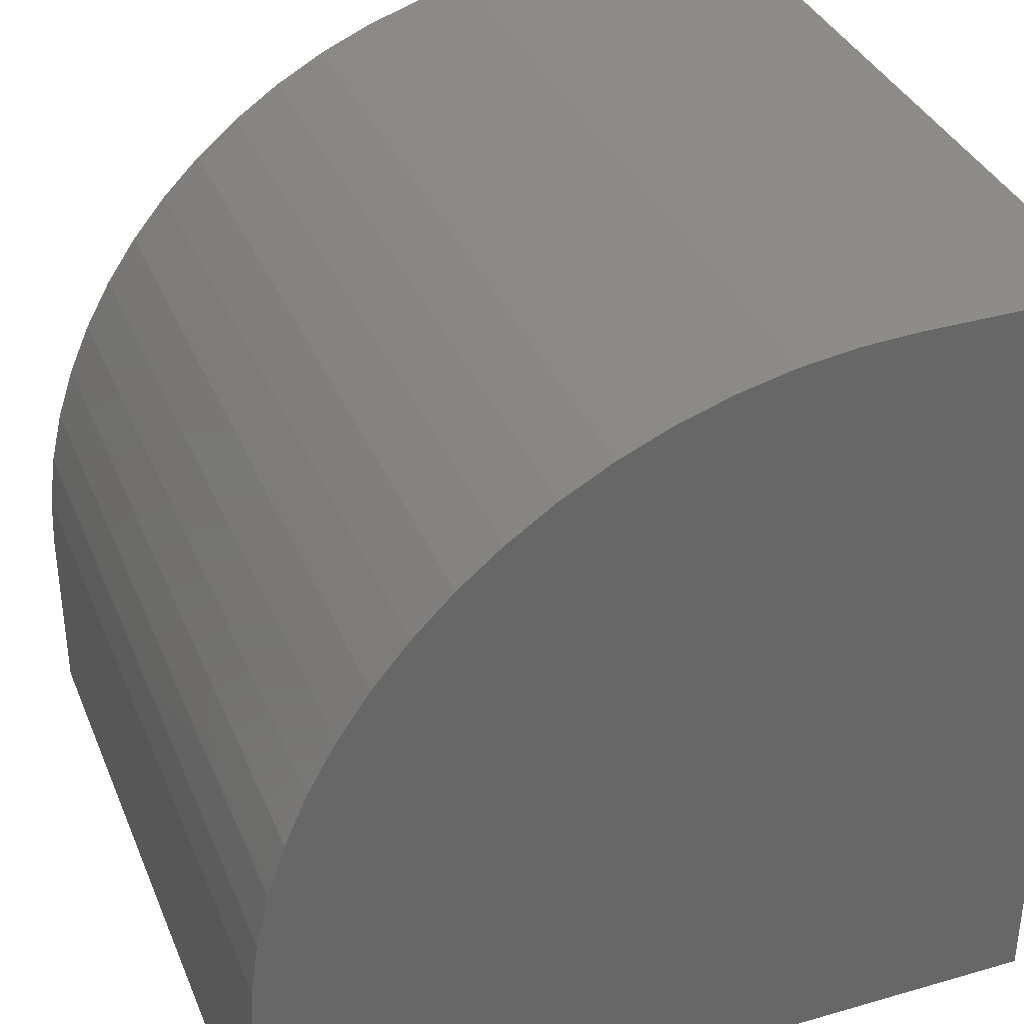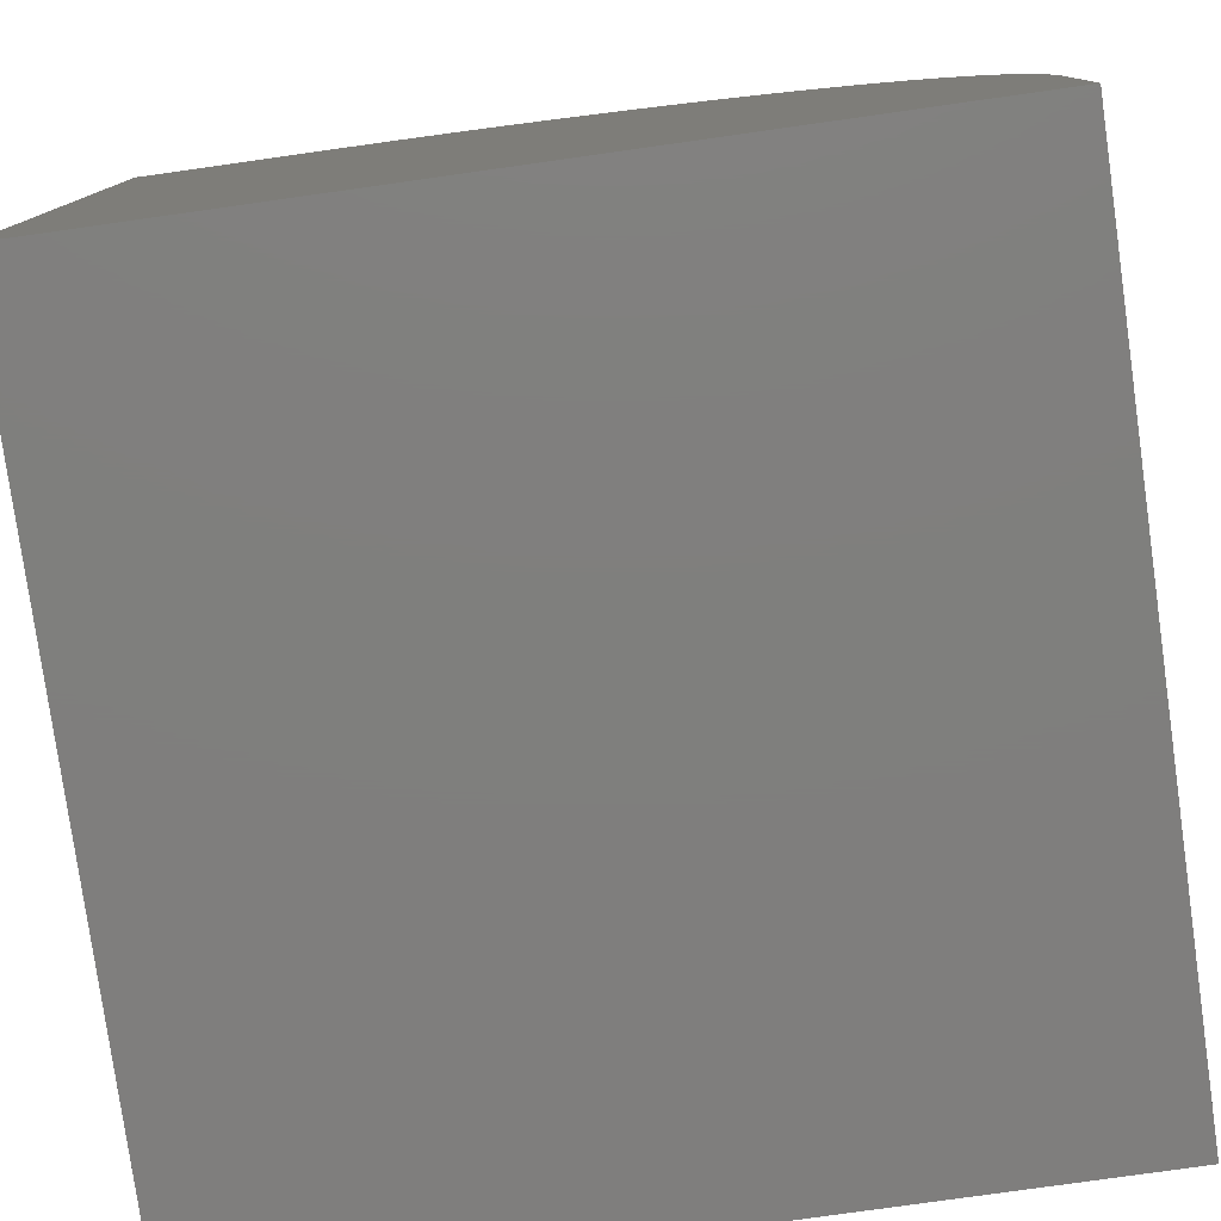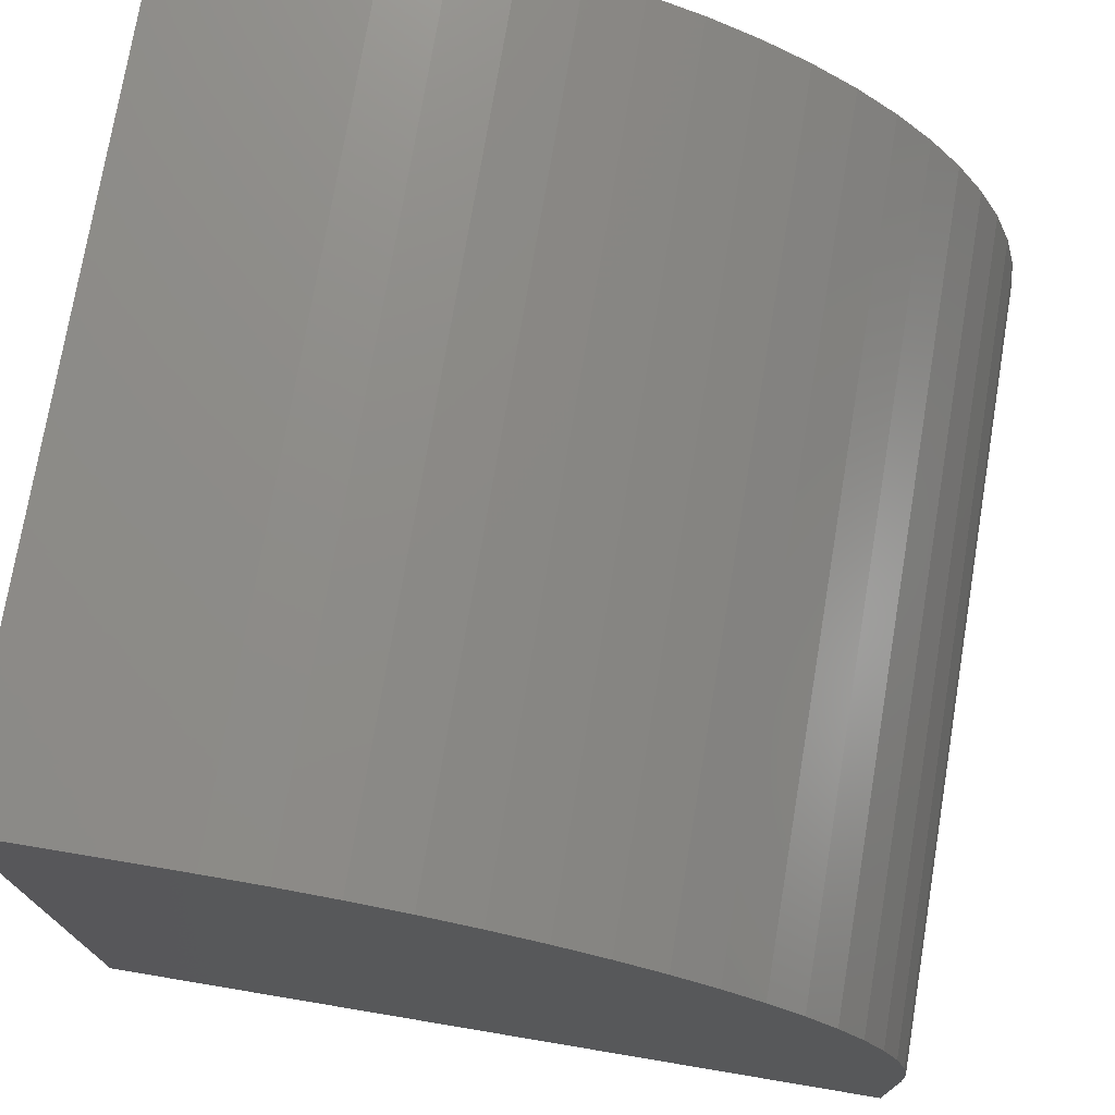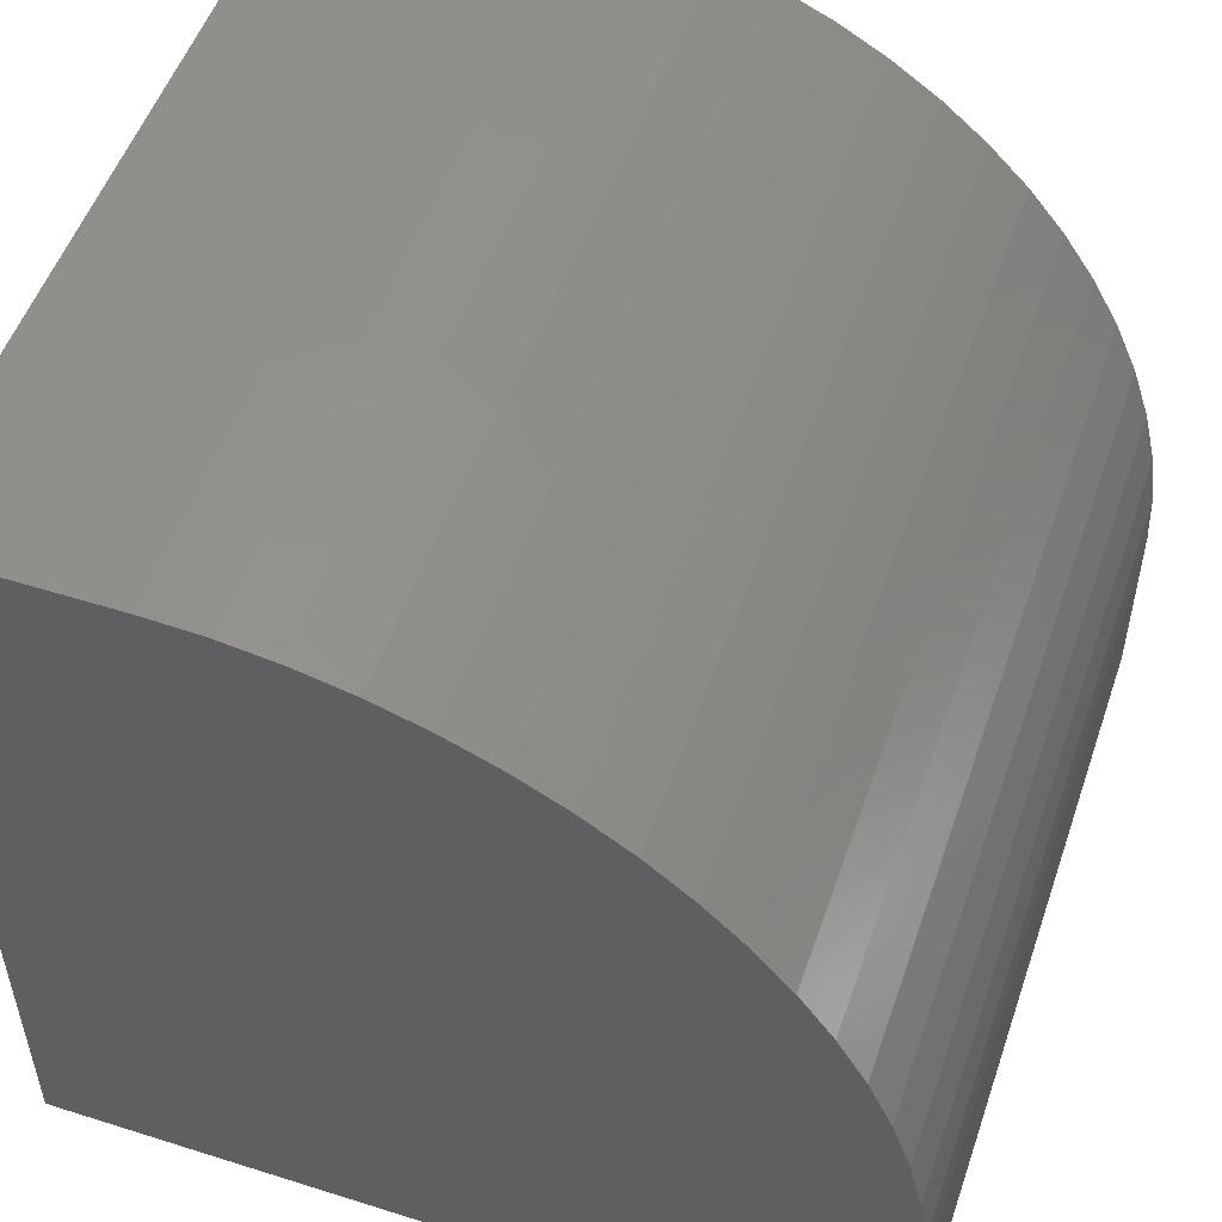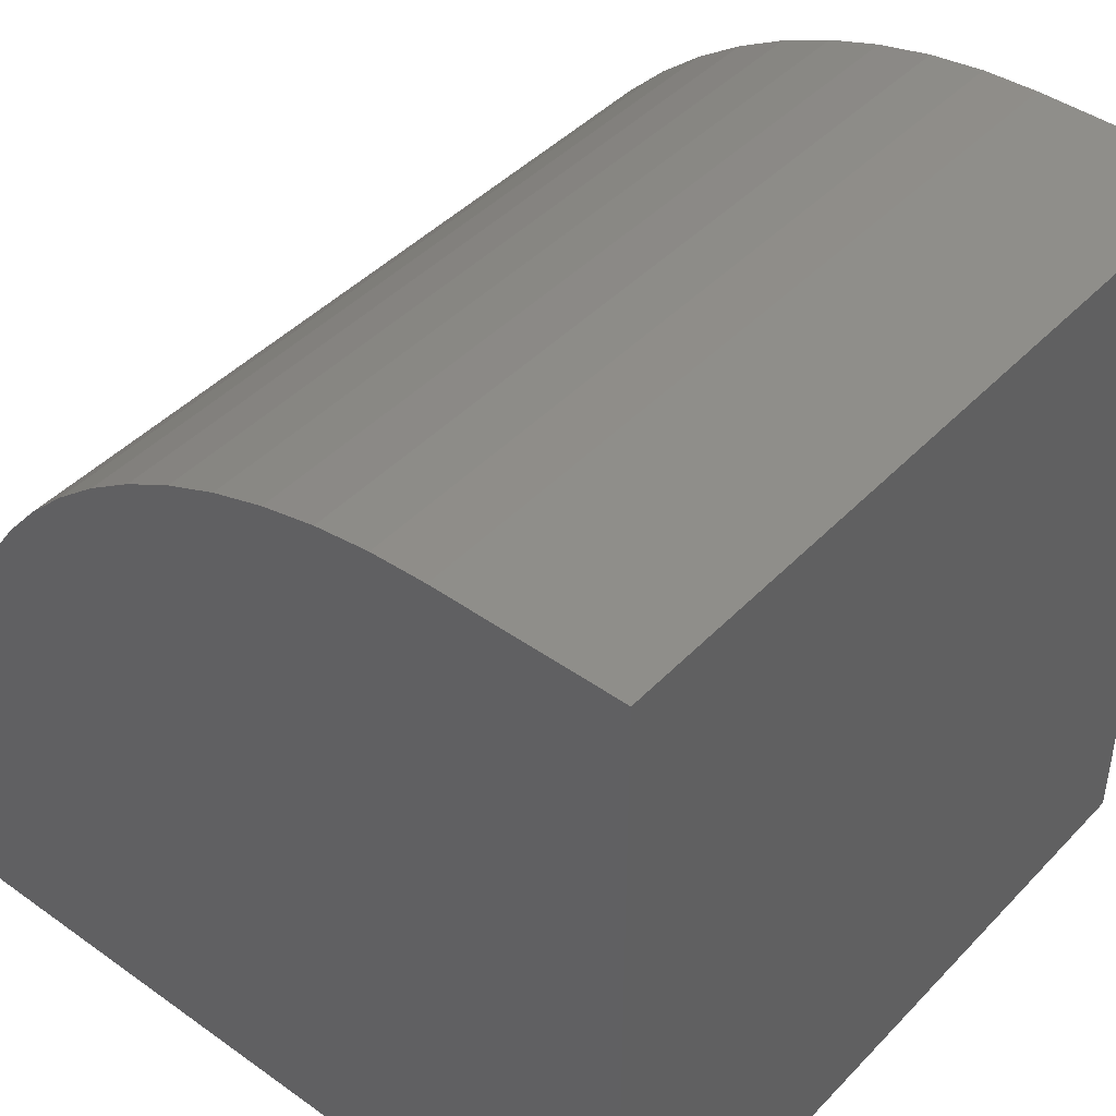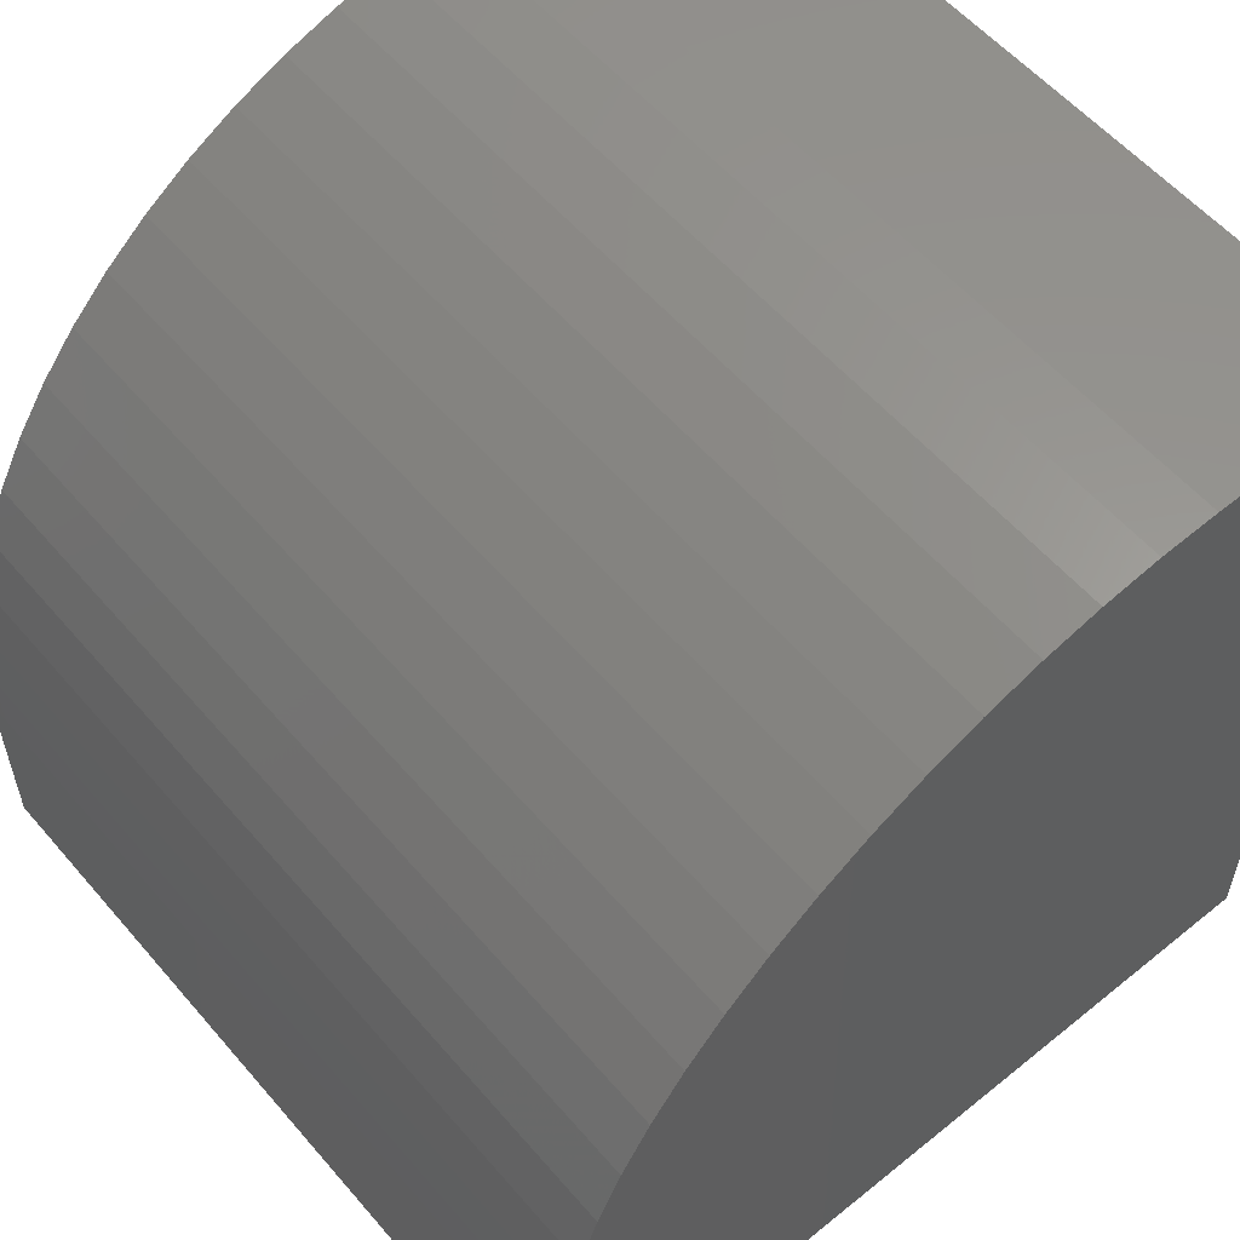
<metadata>
{"format":"stl","ext":"stl","renderer":"f3d","projection":"perspective","resolution":1024,"background":"white","views":[{"elev":35.8,"azim":69.3,"up":"+Y"},{"elev":-78.9,"azim":-82.0,"up":"+Y"},{"elev":74.6,"azim":99.5,"up":"+Z"},{"elev":52.4,"azim":-71.2,"up":"+Y"},{"elev":43.9,"azim":-50.1,"up":"+Z"},{"elev":57.0,"azim":-130.1,"up":"+Z"}]}
</metadata>
<code>
# stl→obj: 42 verts, 80 faces
v 0 10 2.359
v 0 10 0
v 0 0 0
v 0 9.967 3.064
v 0 0 10
v 0 2.359 10
v 0 9.199 5.765
v 0 9.484 5.119
v 0 3.064 9.967
v 0 3.763 9.87
v 0 4.45 9.708
v 0 5.119 9.484
v 0 5.765 9.199
v 0 6.381 8.856
v 0 9.708 4.45
v 0 9.87 3.763
v 0 6.964 8.457
v 0 7.507 8.006
v 0 8.006 7.507
v 0 8.457 6.964
v 0 8.856 6.381
v 10 2.359 10
v 10 0 10
v 10 0 0
v 10 10 0
v 10 10 2.359
v 10 9.967 3.064
v 10 9.87 3.763
v 10 4.45 9.708
v 10 3.763 9.87
v 10 3.064 9.967
v 10 9.708 4.45
v 10 9.484 5.119
v 10 9.199 5.765
v 10 6.381 8.856
v 10 5.765 9.199
v 10 5.119 9.484
v 10 8.856 6.381
v 10 8.457 6.964
v 10 8.006 7.507
v 10 7.507 8.006
v 10 6.964 8.457
f 1 2 3
f 1 3 4
f 3 5 6
f 7 8 3
f 6 9 3
f 3 9 10
f 3 10 11
f 11 12 3
f 3 12 13
f 3 13 14
f 8 15 3
f 3 15 16
f 3 16 4
f 14 17 3
f 3 17 18
f 3 18 19
f 19 20 3
f 3 20 21
f 3 21 7
f 6 5 22
f 22 5 23
f 22 23 24
f 25 26 24
f 24 26 27
f 24 27 28
f 29 30 24
f 24 30 31
f 24 31 22
f 28 32 24
f 24 32 33
f 24 33 34
f 35 36 24
f 24 36 37
f 24 37 29
f 34 38 24
f 24 38 39
f 24 39 40
f 40 41 24
f 24 41 42
f 24 42 35
f 2 25 3
f 3 25 24
f 26 25 1
f 1 25 2
f 24 23 3
f 3 23 5
f 6 22 31
f 6 31 9
f 9 31 30
f 9 30 10
f 10 30 29
f 10 29 11
f 11 29 37
f 11 37 12
f 12 37 36
f 12 36 13
f 13 36 35
f 13 35 14
f 14 35 42
f 14 42 17
f 17 42 41
f 17 41 18
f 18 41 40
f 18 40 19
f 19 40 39
f 19 39 20
f 20 39 38
f 20 38 21
f 21 38 34
f 21 34 7
f 7 34 33
f 7 33 8
f 8 33 32
f 8 32 15
f 15 32 28
f 15 28 16
f 16 28 27
f 16 27 4
f 4 27 26
f 4 26 1

</code>
